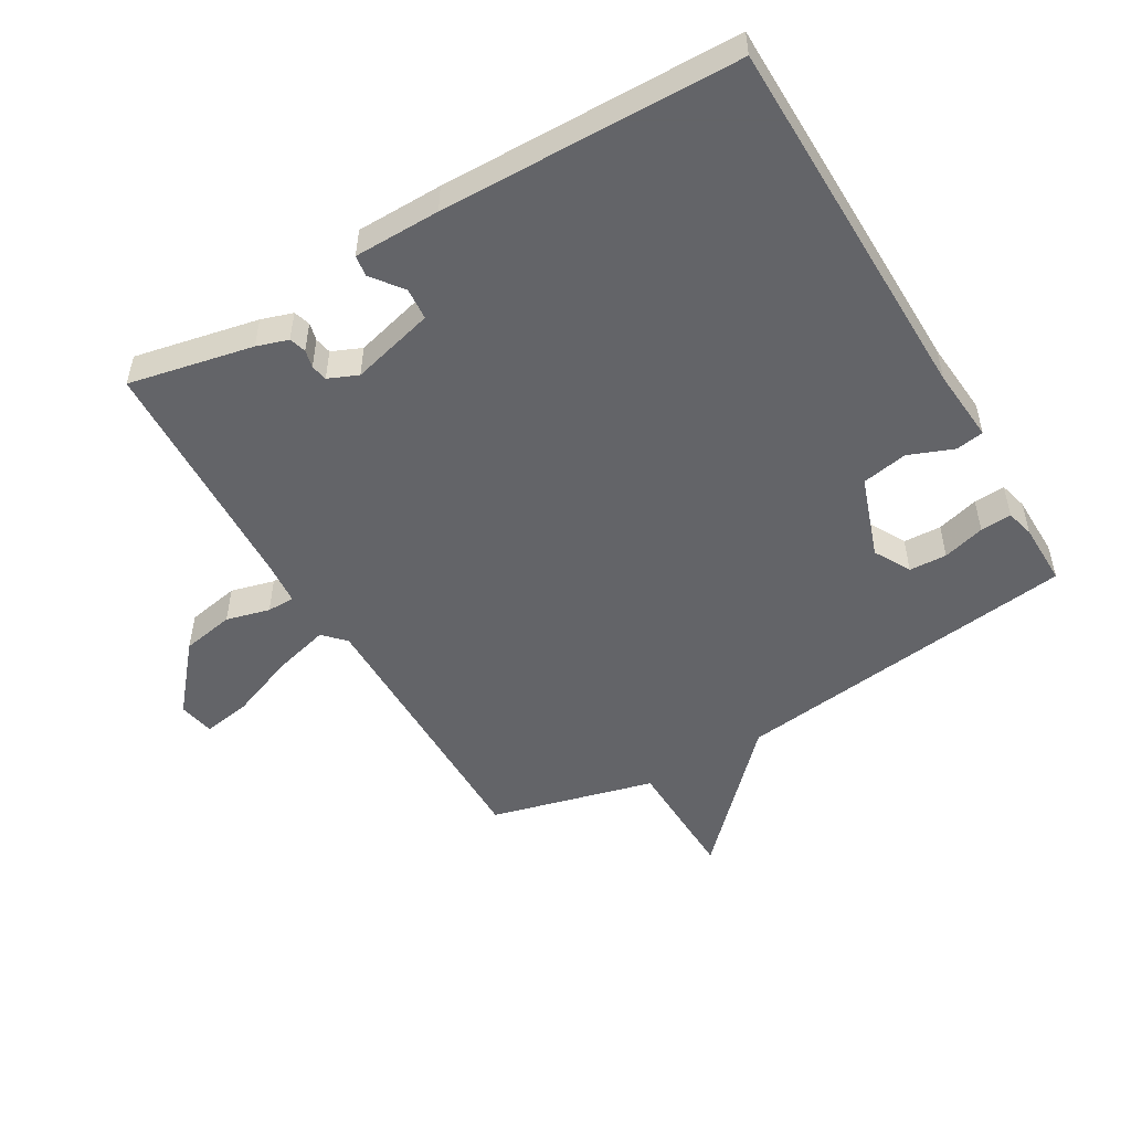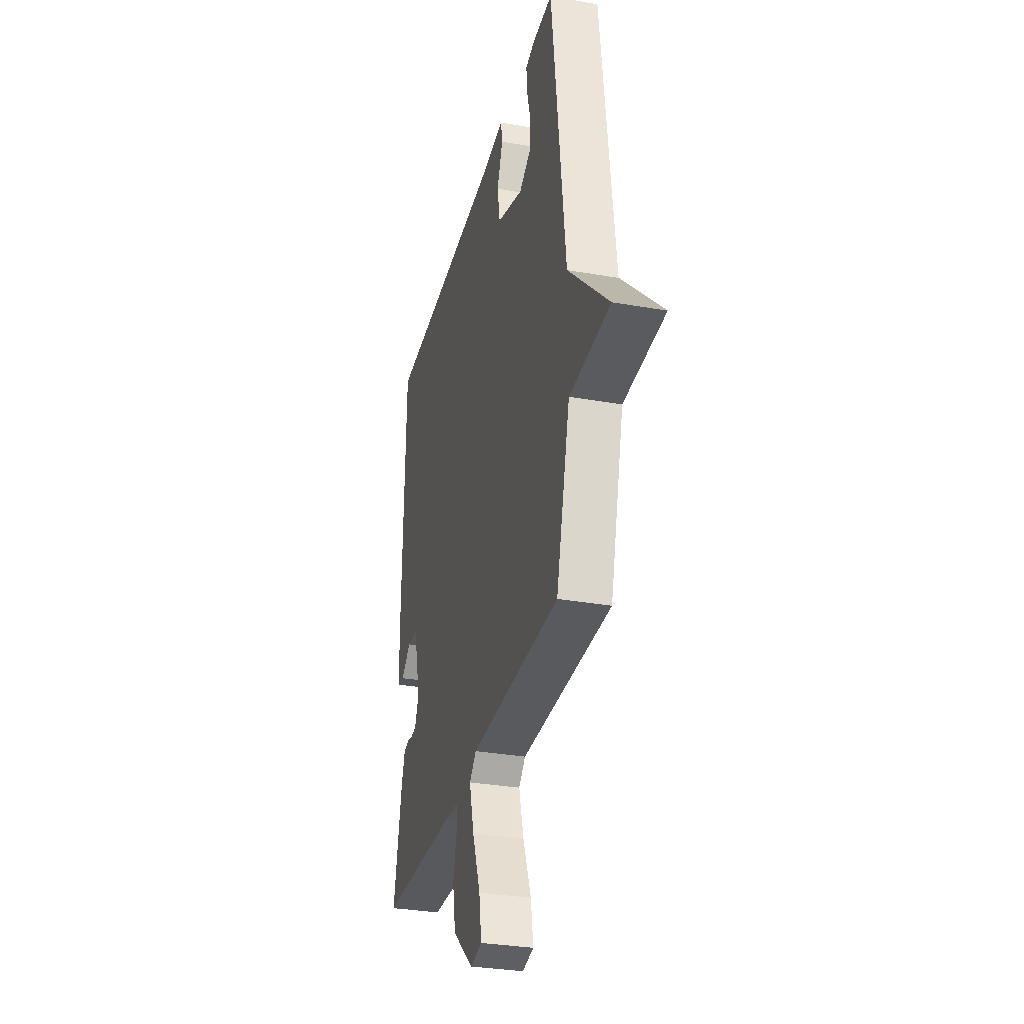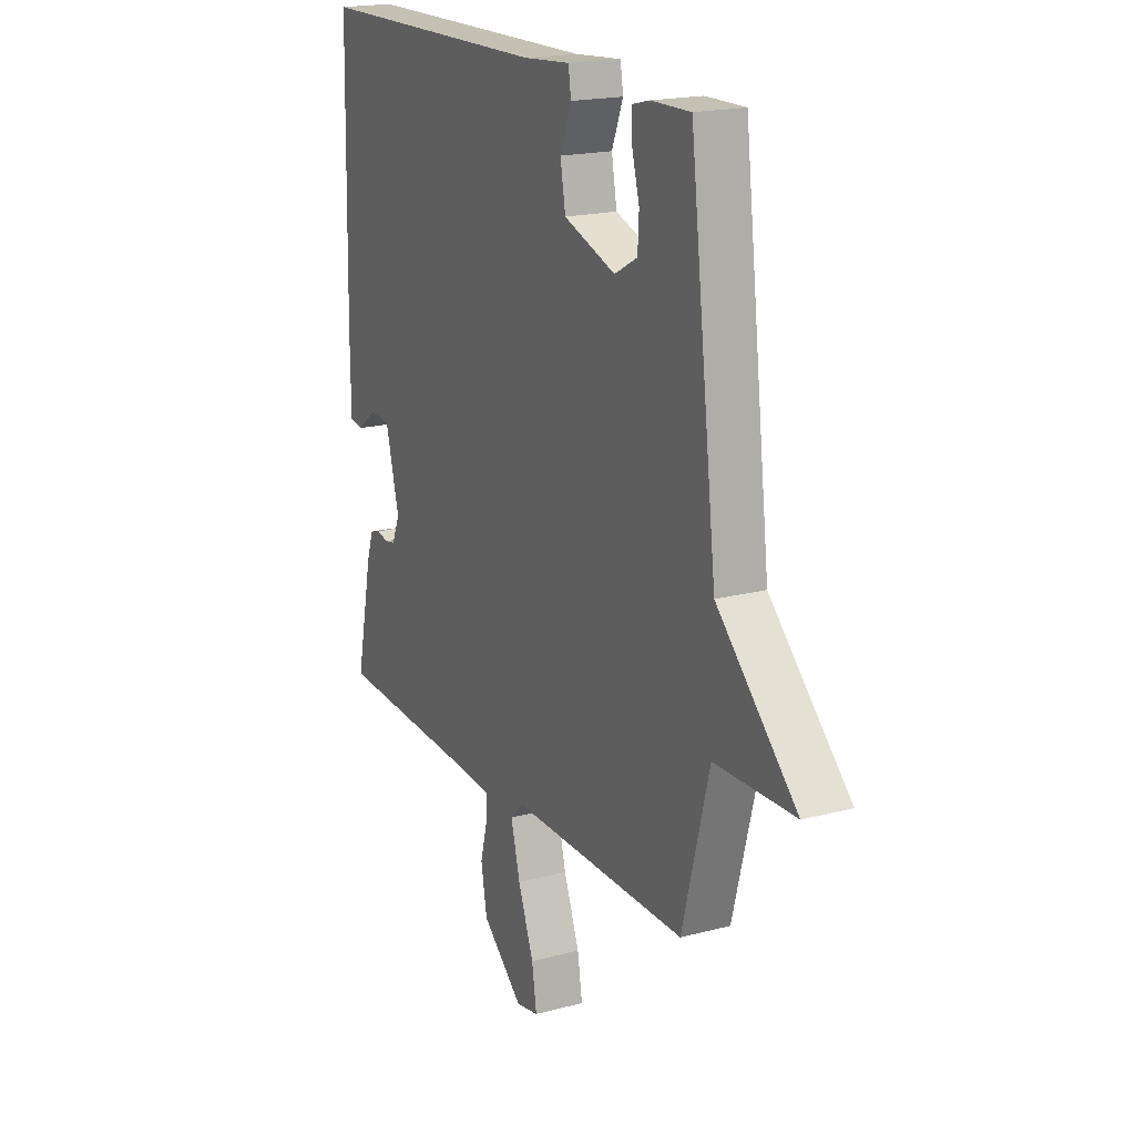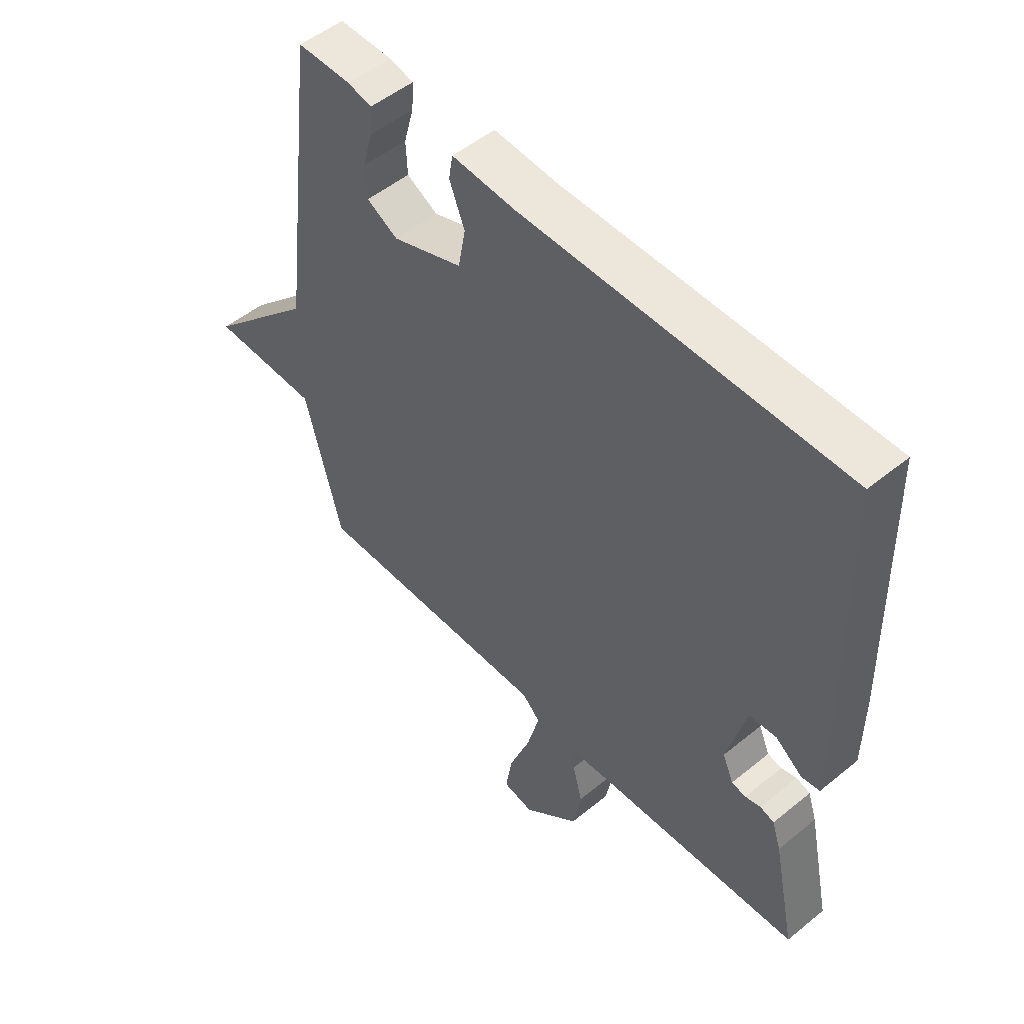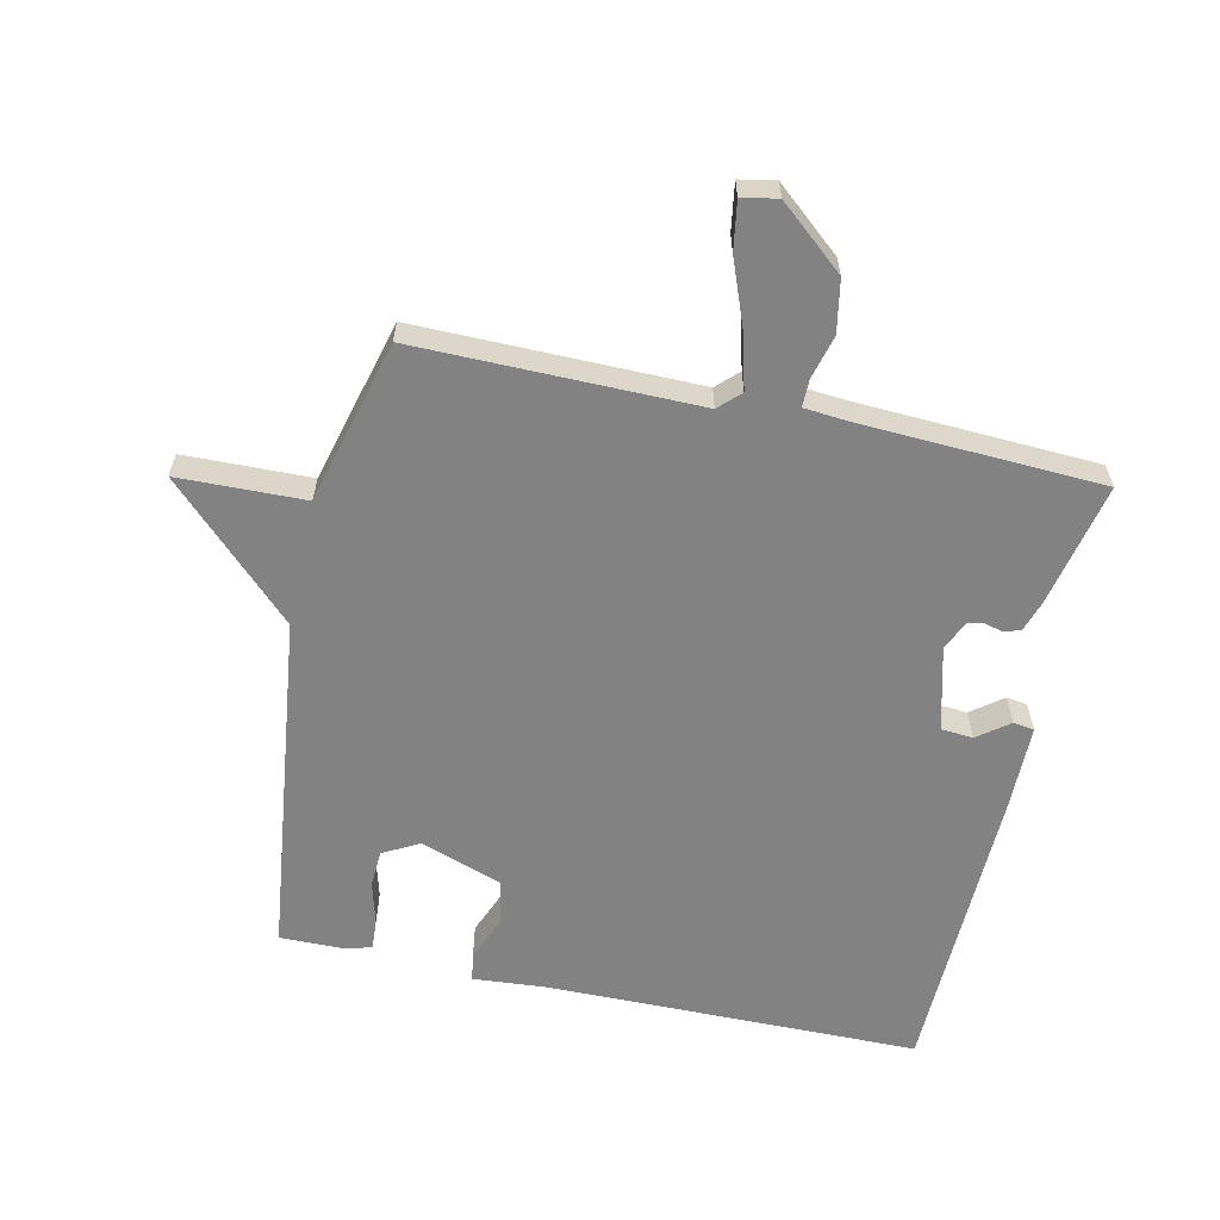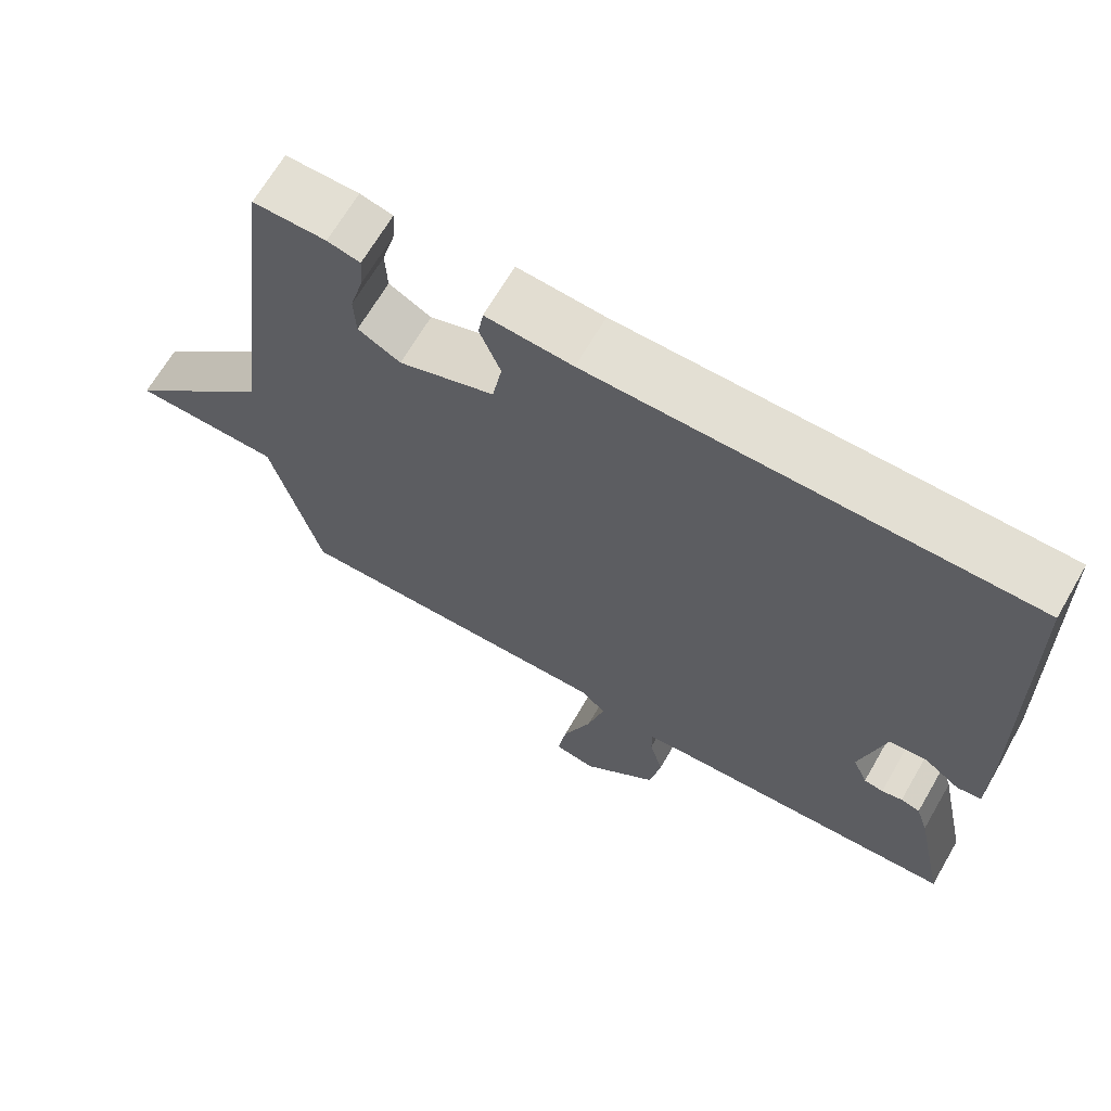
<metadata>
{"format":"obj","ext":"obj","renderer":"f3d","projection":"perspective","resolution":1024,"background":"white","views":[{"elev":-51.3,"azim":-59.4,"up":"+Y"},{"elev":-31.8,"azim":76.1,"up":"+Z"},{"elev":18.8,"azim":63.2,"up":"+Z"},{"elev":50.9,"azim":-131.7,"up":"+Z"},{"elev":-60.7,"azim":167.6,"up":"+Y"},{"elev":67.0,"azim":-149.9,"up":"+Z"}]}
</metadata>
<code>
v 0.5 0.07 -0.5
v 0.061 0.07 -0.497
v 0.028 0.07 -0.529
v 0.051 0.07 -0.616
v 0.09 0.07 -0.718
v 0.102 0.07 -0.793
v 0.046 0.07 -0.804
v -0.056 0.07 -0.717
v -0.071 0.07 -0.635
v -0.053 0.07 -0.567
v -0.053 0.07 -0.524
v -0.121 0.07 -0.518
v -0.5 0.07 -0.5
v -0.459 0.07 -0.306
v -0.443 0.07 -0.257
v -0.417 0.07 -0.249
v -0.389 0.07 -0.256
v -0.363 0.07 -0.251
v -0.343 0.07 -0.205
v -0.377 0.07 -0.074
v -0.427 0.07 -0.07
v -0.476 0.07 -0.107
v -0.509 0.07 -0.102
v -0.51 0.07 0.033
v -0.5 0.07 0.5
v 0.083 0.07 0.505
v 0.199 0.07 0.514
v 0.206 0.07 0.47
v 0.178 0.07 0.4
v 0.191 0.07 0.328
v 0.319 0.07 0.283
v 0.376 0.07 0.314
v 0.379 0.07 0.373
v 0.361 0.07 0.439
v 0.358 0.07 0.488
v 0.402 0.07 0.499
v 0.5 0.07 0.5
v 0.567 0.07 -0.044
v 0.765 0.07 -0.239
v 0.567 0.07 -0.244
v 0.5 0 -0.5
v 0.061 0 -0.497
v 0.028 0 -0.529
v 0.051 0 -0.616
v 0.09 0 -0.718
v 0.102 0 -0.793
v 0.046 0 -0.804
v -0.056 0 -0.717
v -0.071 0 -0.635
v -0.053 0 -0.567
v -0.053 0 -0.524
v -0.121 0 -0.518
v -0.5 0 -0.5
v -0.459 0 -0.306
v -0.443 0 -0.257
v -0.417 0 -0.249
v -0.389 0 -0.256
v -0.363 0 -0.251
v -0.343 0 -0.205
v -0.377 0 -0.074
v -0.427 0 -0.07
v -0.476 0 -0.107
v -0.509 0 -0.102
v -0.51 0 0.033
v -0.5 0 0.5
v 0.083 0 0.505
v 0.199 0 0.514
v 0.206 0 0.47
v 0.178 0 0.4
v 0.191 0 0.328
v 0.319 0 0.283
v 0.376 0 0.314
v 0.379 0 0.373
v 0.361 0 0.439
v 0.358 0 0.488
v 0.402 0 0.499
v 0.5 0 0.5
v 0.567 0 -0.044
v 0.765 0 -0.239
v 0.567 0 -0.244
f 38 39 40
f 37 38 40
f 36 37 40
f 35 36 40
f 34 35 40
f 33 34 40
f 32 33 40 1
f 31 32 1 2
f 30 31 2 3
f 29 30 3
f 26 27 28 29
f 25 26 29
f 24 25 29
f 23 24 29
f 22 23 29
f 21 22 29
f 20 21 29
f 19 20 29 3
f 18 19 3
f 17 18 3
f 15 16 17
f 14 15 17
f 13 14 17
f 12 13 17
f 11 12 17 3
f 10 11 3 4
f 8 9 10
f 7 8 10
f 6 7 10
f 5 6 10
f 4 5 10
f 80 79 78
f 80 78 77
f 80 77 76
f 80 76 75
f 80 75 74
f 80 74 73
f 41 80 73 72
f 42 41 72 71
f 43 42 71 70
f 43 70 69
f 69 68 67 66
f 69 66 65
f 69 65 64
f 69 64 63
f 69 63 62
f 69 62 61
f 69 61 60
f 43 69 60 59
f 43 59 58
f 43 58 57
f 57 56 55
f 57 55 54
f 57 54 53
f 57 53 52
f 43 57 52 51
f 44 43 51 50
f 50 49 48
f 50 48 47
f 50 47 46
f 50 46 45
f 50 45 44
f 1 41 42 2
f 2 42 43 3
f 3 43 44 4
f 4 44 45 5
f 5 45 46 6
f 6 46 47 7
f 7 47 48 8
f 8 48 49 9
f 9 49 50 10
f 10 50 51 11
f 11 51 52 12
f 12 52 53 13
f 13 53 54 14
f 14 54 55 15
f 15 55 56 16
f 16 56 57 17
f 17 57 58 18
f 18 58 59 19
f 19 59 60 20
f 20 60 61 21
f 21 61 62 22
f 22 62 63 23
f 23 63 64 24
f 24 64 65 25
f 25 65 66 26
f 26 66 67 27
f 27 67 68 28
f 28 68 69 29
f 29 69 70 30
f 30 70 71 31
f 31 71 72 32
f 32 72 73 33
f 33 73 74 34
f 34 74 75 35
f 35 75 76 36
f 36 76 77 37
f 37 77 78 38
f 38 78 79 39
f 39 79 80 40
f 40 80 41 1

</code>
